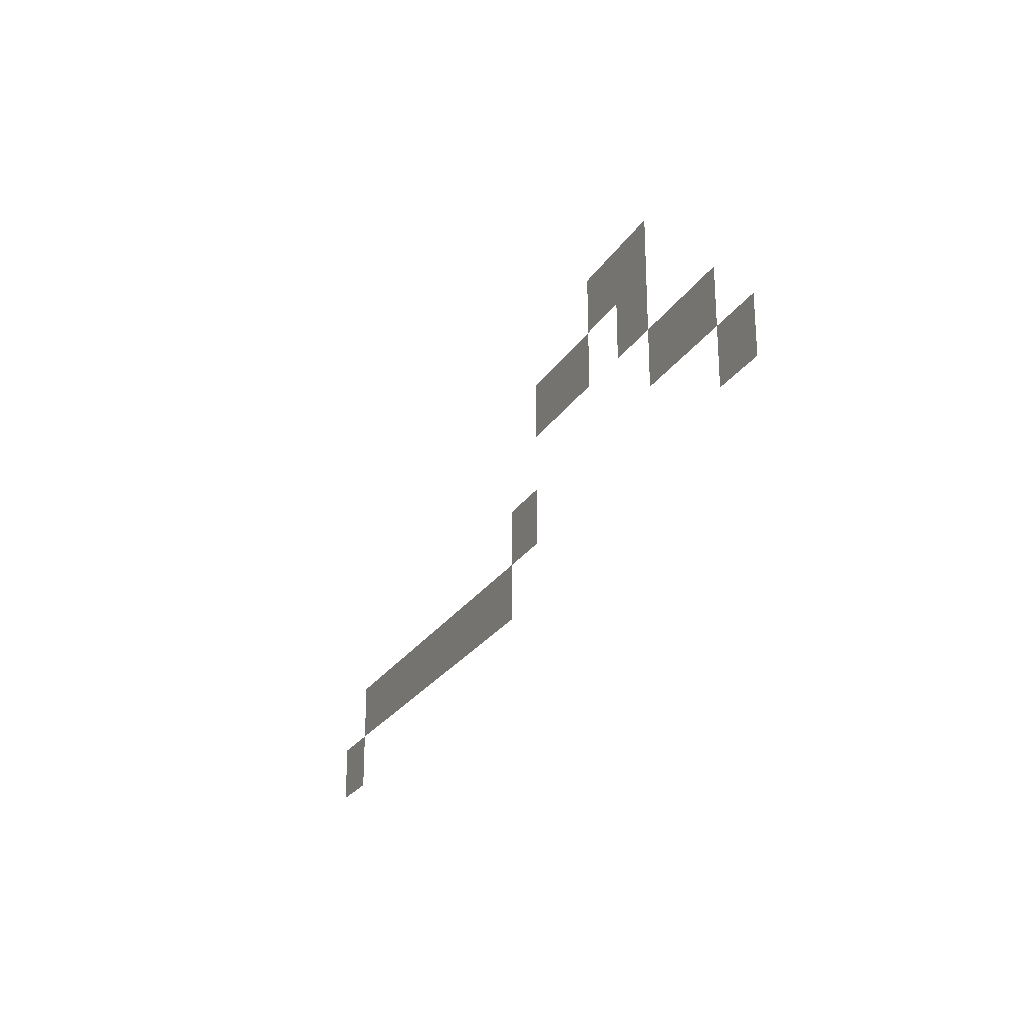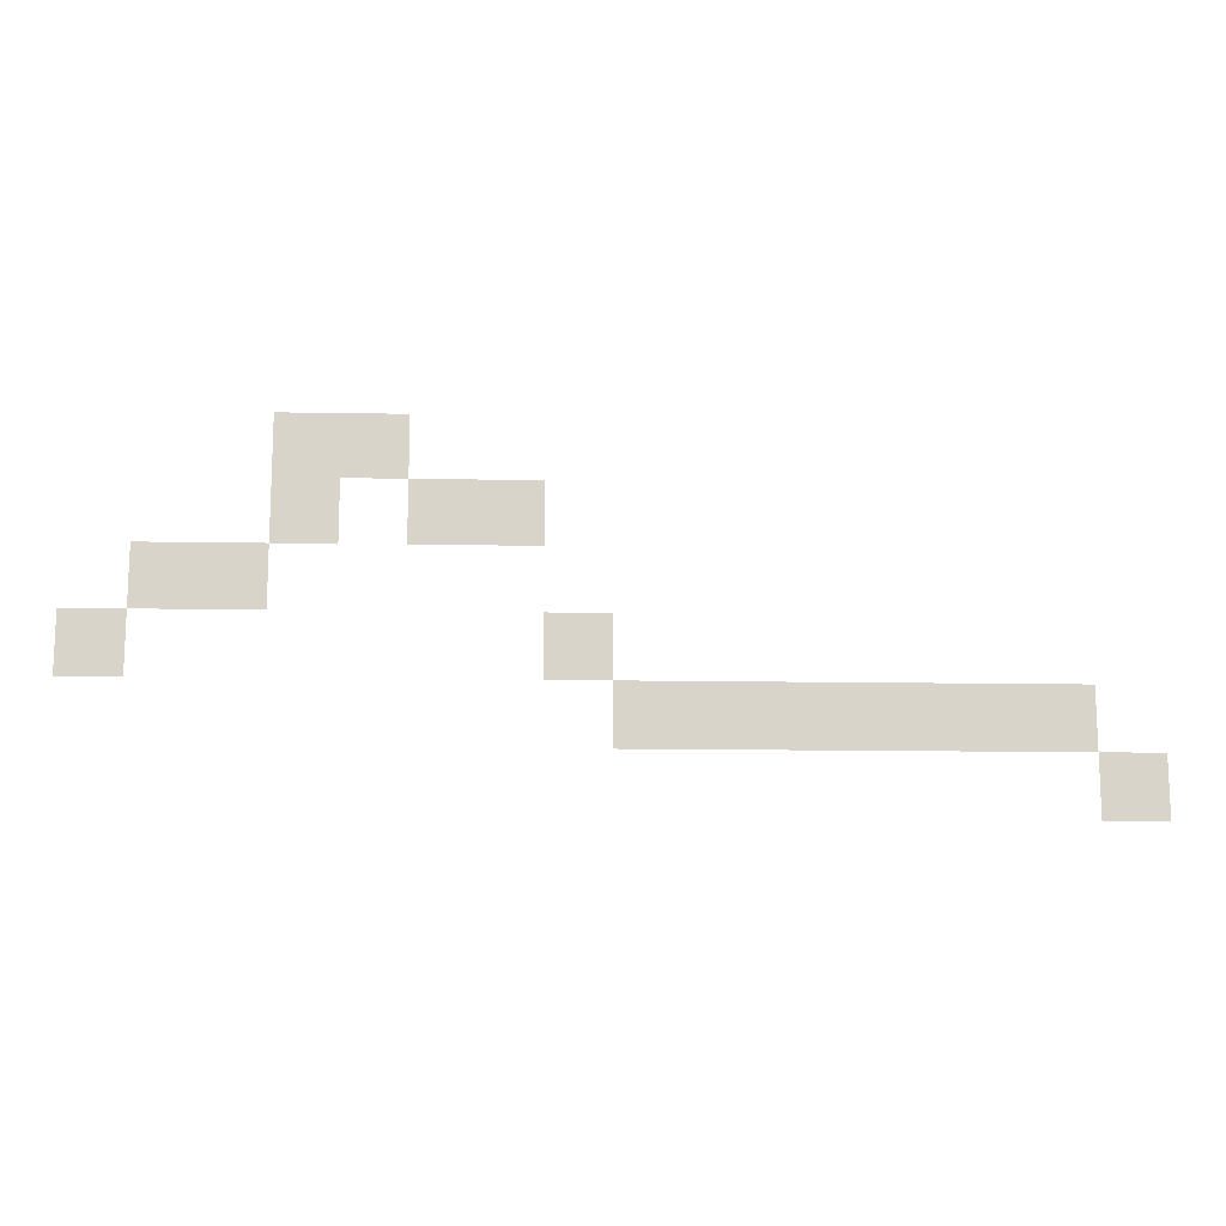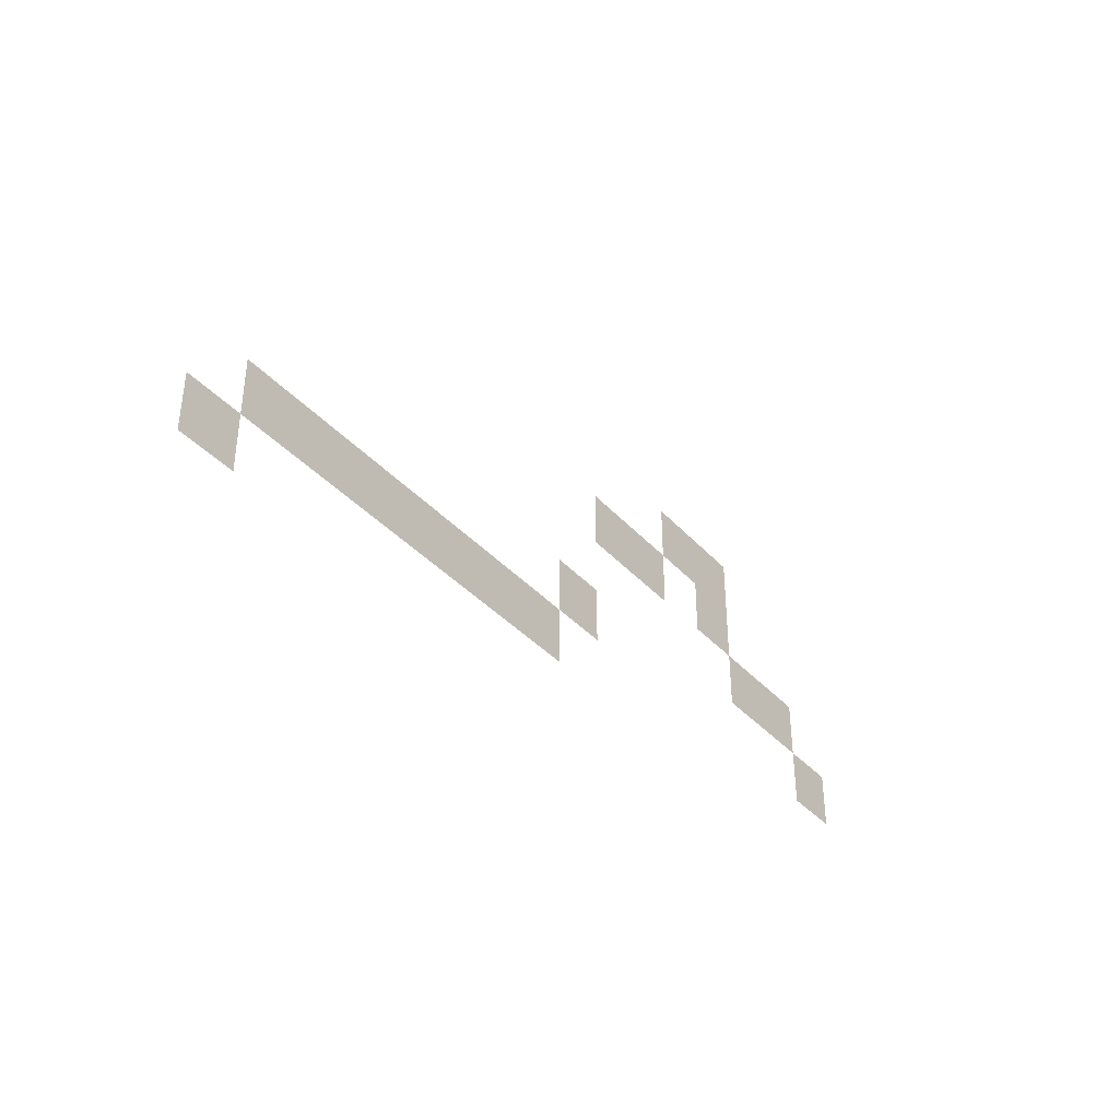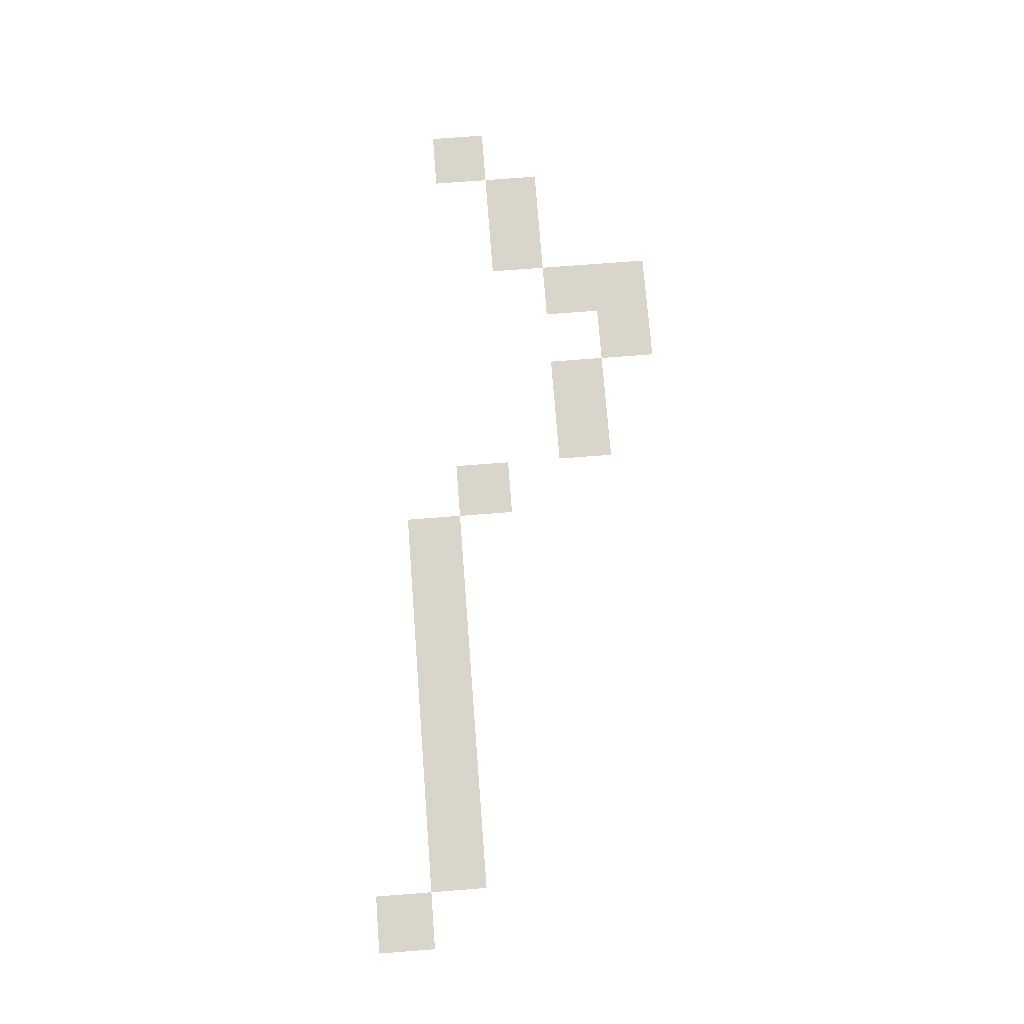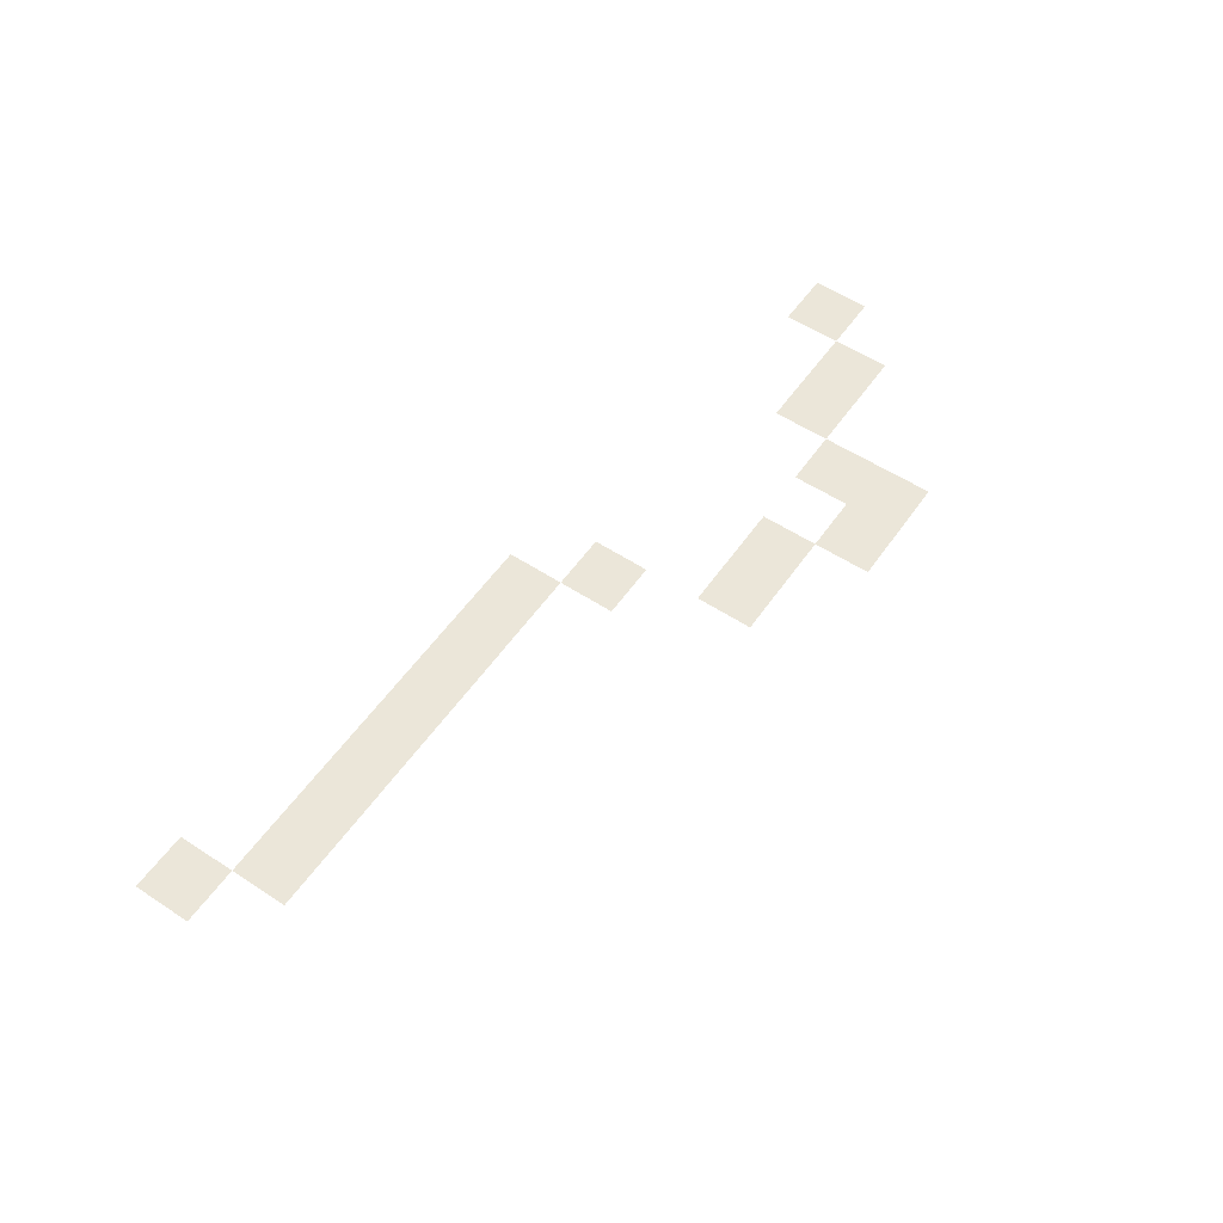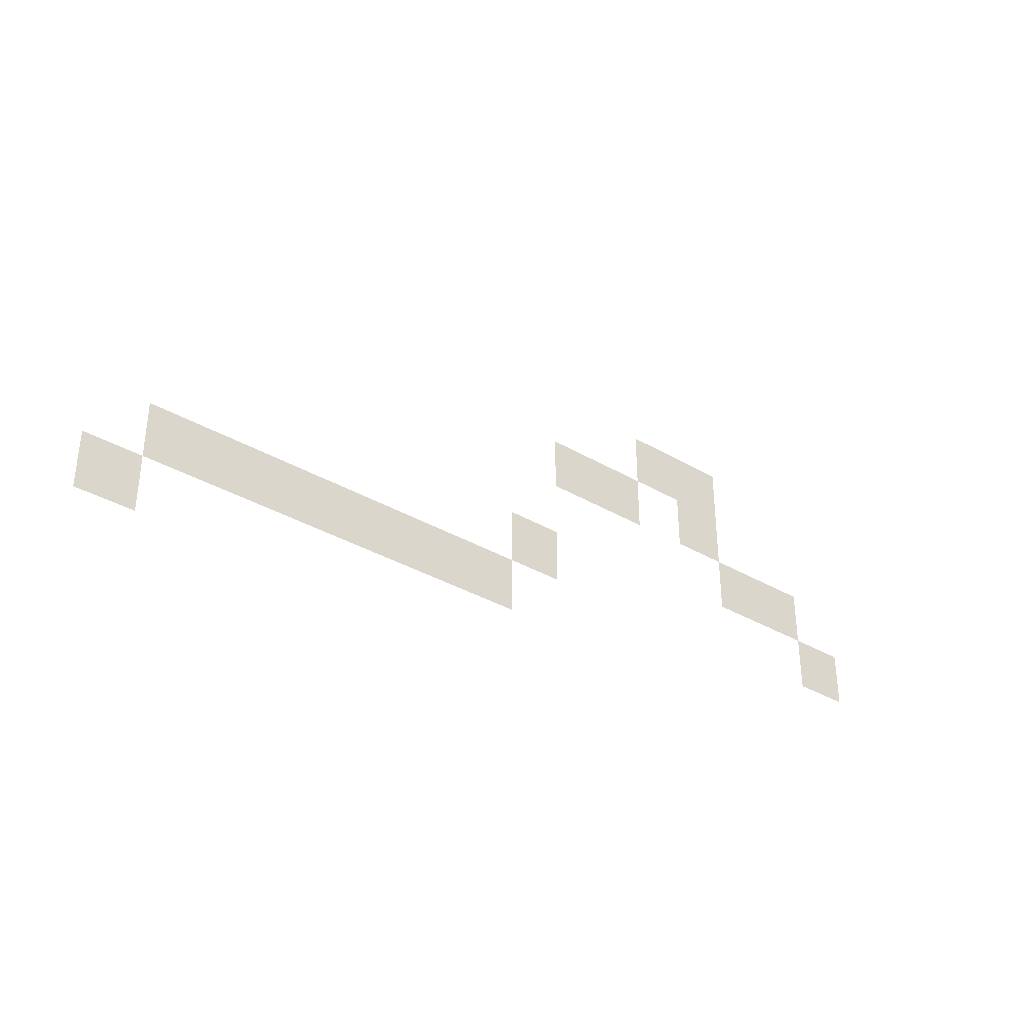
<metadata>
{"format":"obj","ext":"obj","renderer":"f3d","projection":"perspective","resolution":1024,"background":"white","views":[{"elev":-24.8,"azim":-114.8,"up":"+Y"},{"elev":-13.9,"azim":-2.2,"up":"+Y"},{"elev":-38.5,"azim":126.9,"up":"+Y"},{"elev":74.5,"azim":85.6,"up":"+Z"},{"elev":55.8,"azim":124.5,"up":"+Z"},{"elev":-34.9,"azim":141.8,"up":"+Y"}]}
</metadata>
<code>
v -176 -128 0
v -192 -128 0
v -192 -112 0
v -176 -112 0
v -192 -128 0
v -208 -128 0
v -208 -112 0
v -192 -112 0
v -144 -144 0
v -160 -144 0
v -160 -128 0
v -144 -128 0
v -160 -144 0
v -176 -144 0
v -176 -128 0
v -160 -128 0
v -192 -144 0
v -208 -144 0
v -208 -128 0
v -192 -128 0
v -208 -160 0
v -224 -160 0
v -224 -144 0
v -208 -144 0
v -224 -160 0
v -240 -160 0
v -240 -144 0
v -224 -144 0
v -128 -176 0
v -144 -176 0
v -144 -160 0
v -128 -160 0
v -240 -176 0
v -256 -176 0
v -256 -160 0
v -240 -160 0
v -16 -192 0
v -32 -192 0
v -32 -176 0
v -16 -176 0
v -32 -192 0
v -48 -192 0
v -48 -176 0
v -32 -176 0
v -48 -192 0
v -64 -192 0
v -64 -176 0
v -48 -176 0
v -64 -192 0
v -80 -192 0
v -80 -176 0
v -64 -176 0
v -80 -192 0
v -96 -192 0
v -96 -176 0
v -80 -176 0
v -96 -192 0
v -112 -192 0
v -112 -176 0
v -96 -176 0
v -112 -192 0
v -128 -192 0
v -128 -176 0
v -112 -176 0
v 0 -208 0
v -16 -208 0
v -16 -192 0
v 0 -192 0
g 2ScenarioPlataforma_mesh_0567
f 1 2 3 4
f 5 6 7 8
f 9 10 11 12
f 13 14 15 16
f 17 18 19 20
f 21 22 23 24
f 25 26 27 28
f 29 30 31 32
f 33 34 35 36
f 37 38 39 40
f 41 42 43 44
f 45 46 47 48
f 49 50 51 52
f 53 54 55 56
f 57 58 59 60
f 61 62 63 64
f 65 66 67 68

</code>
